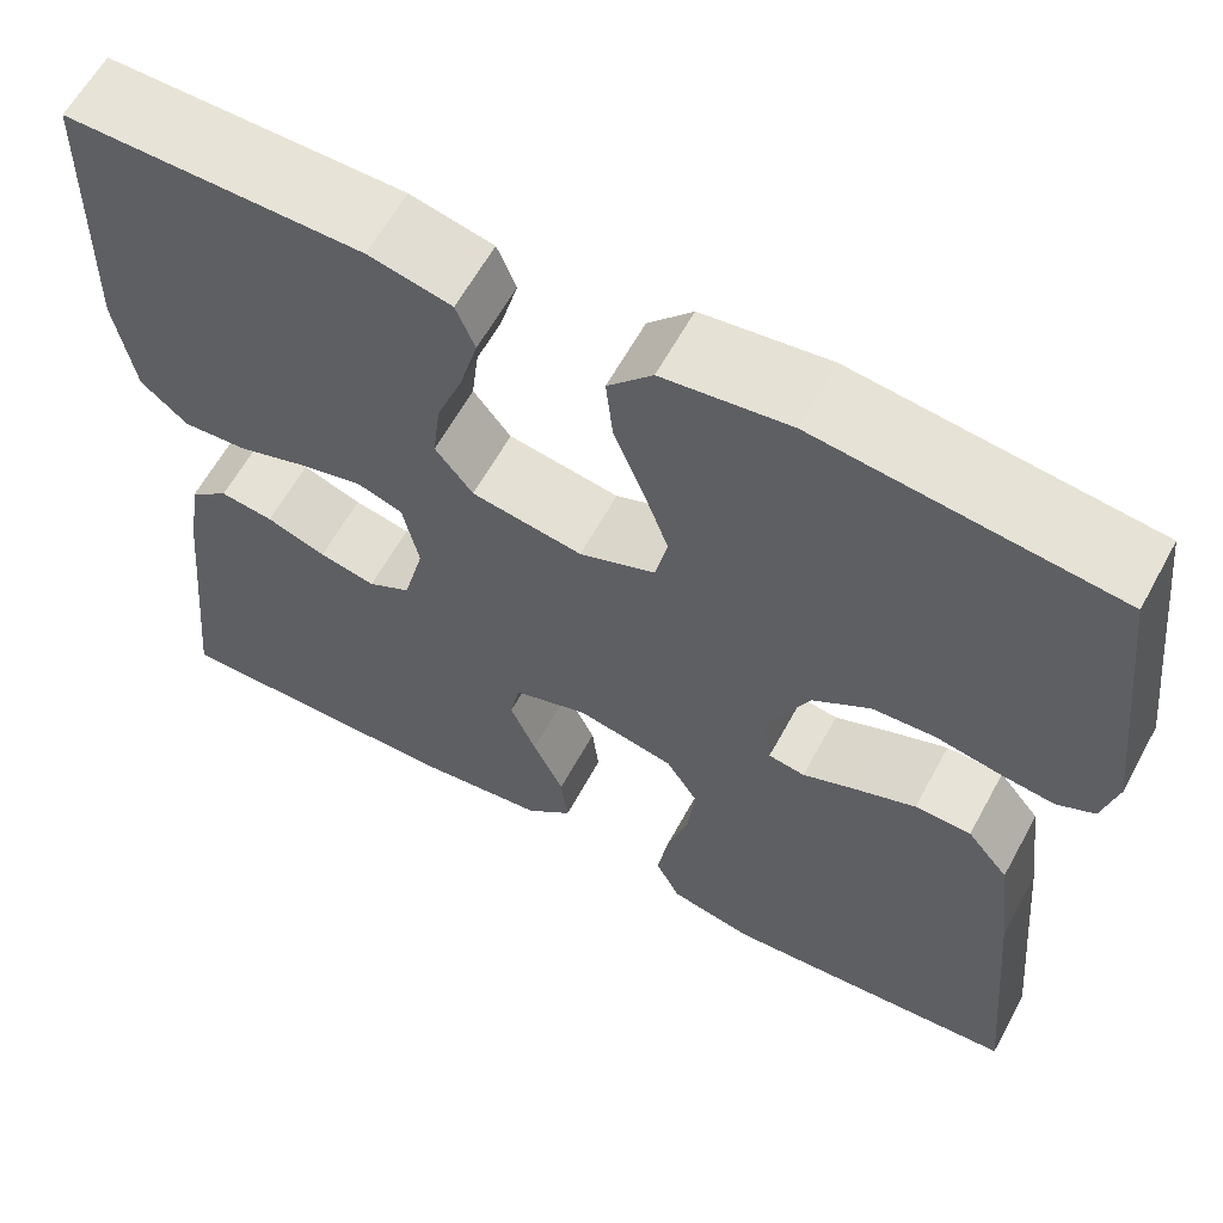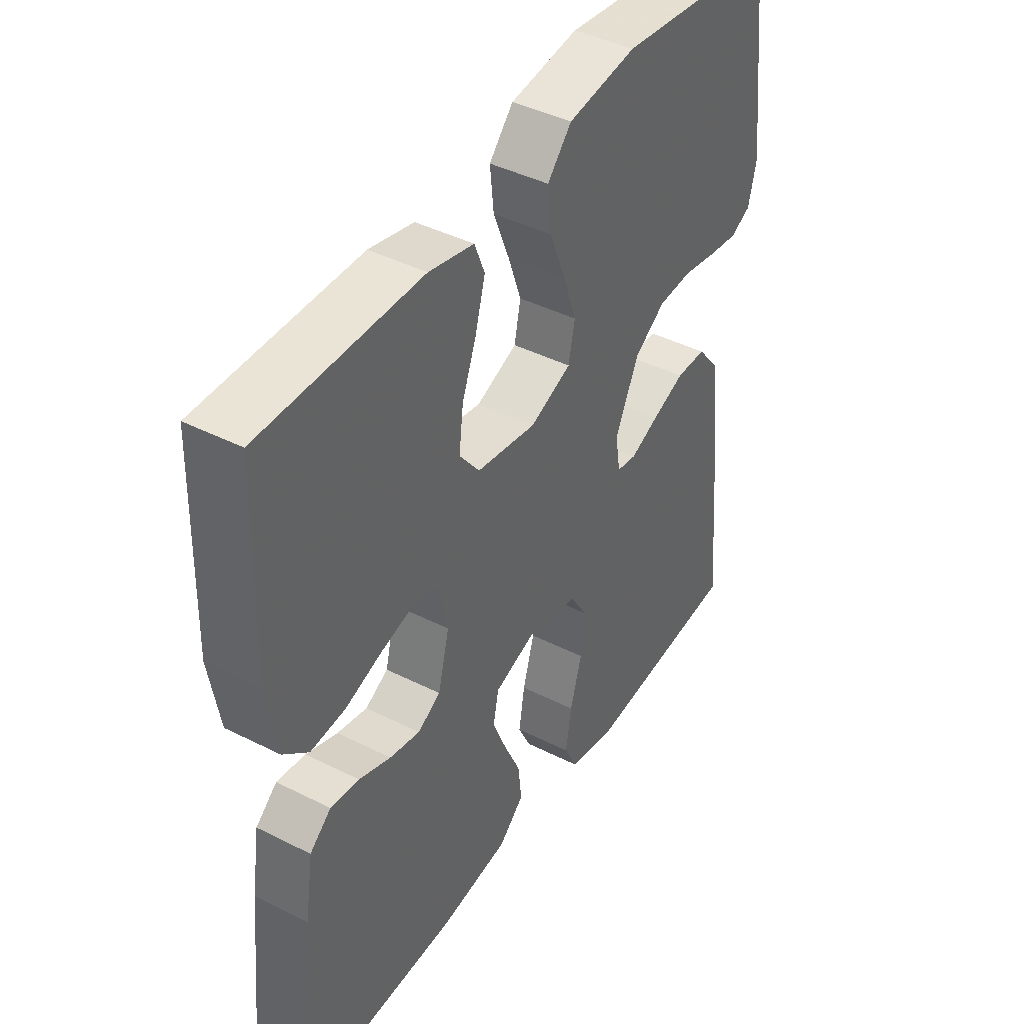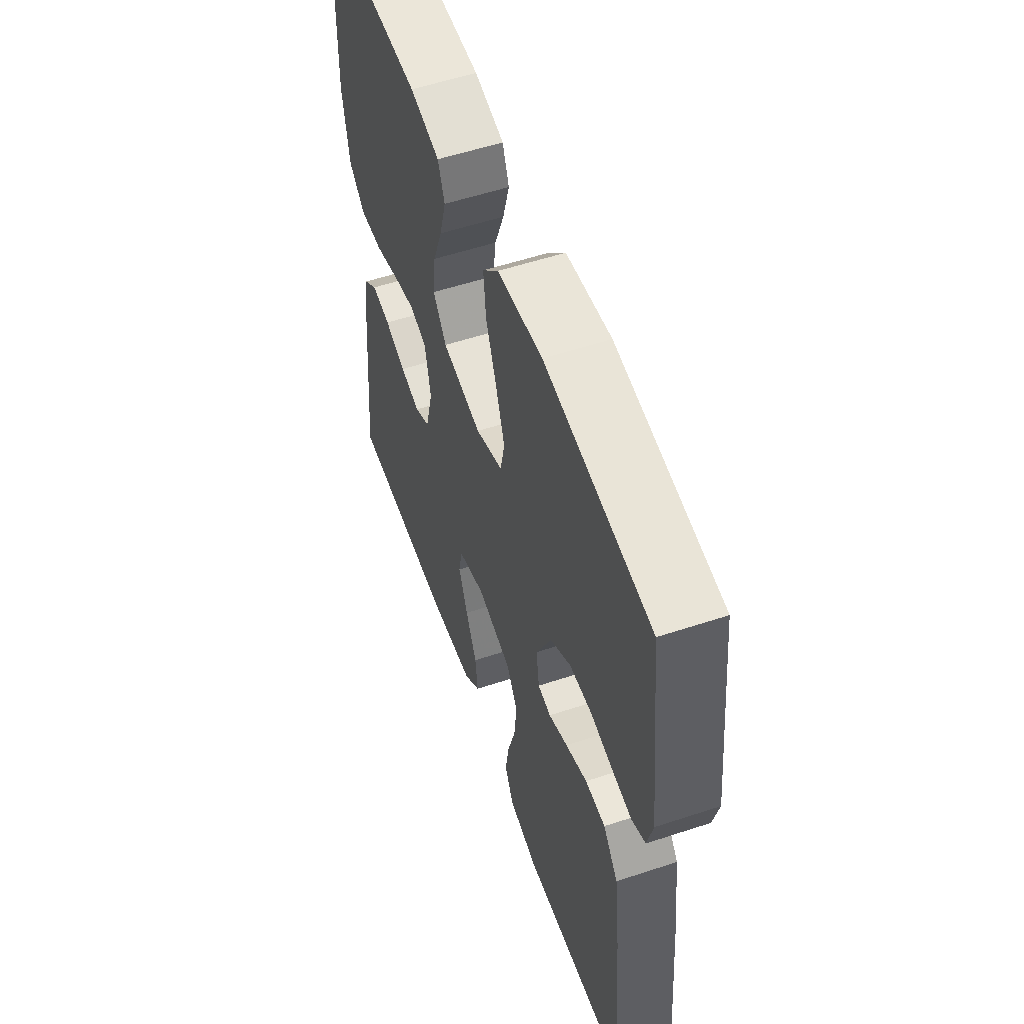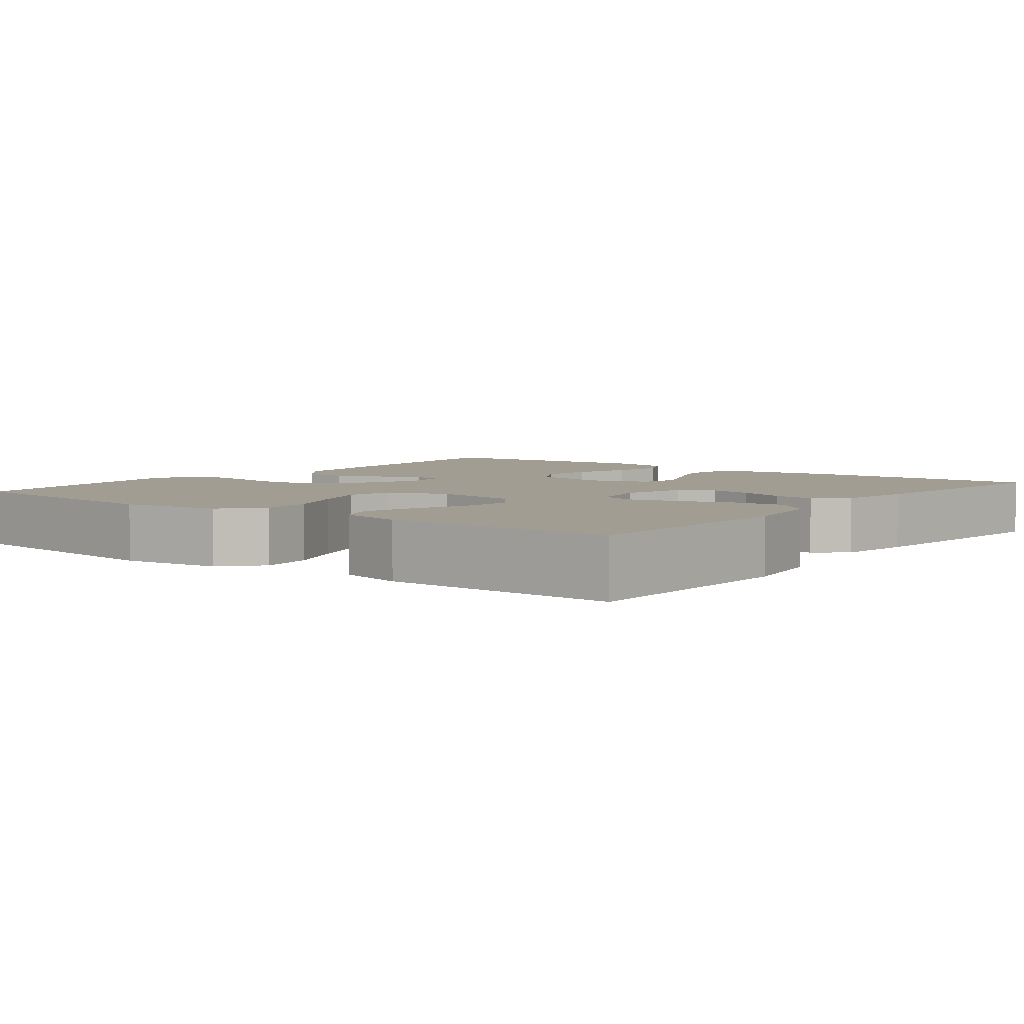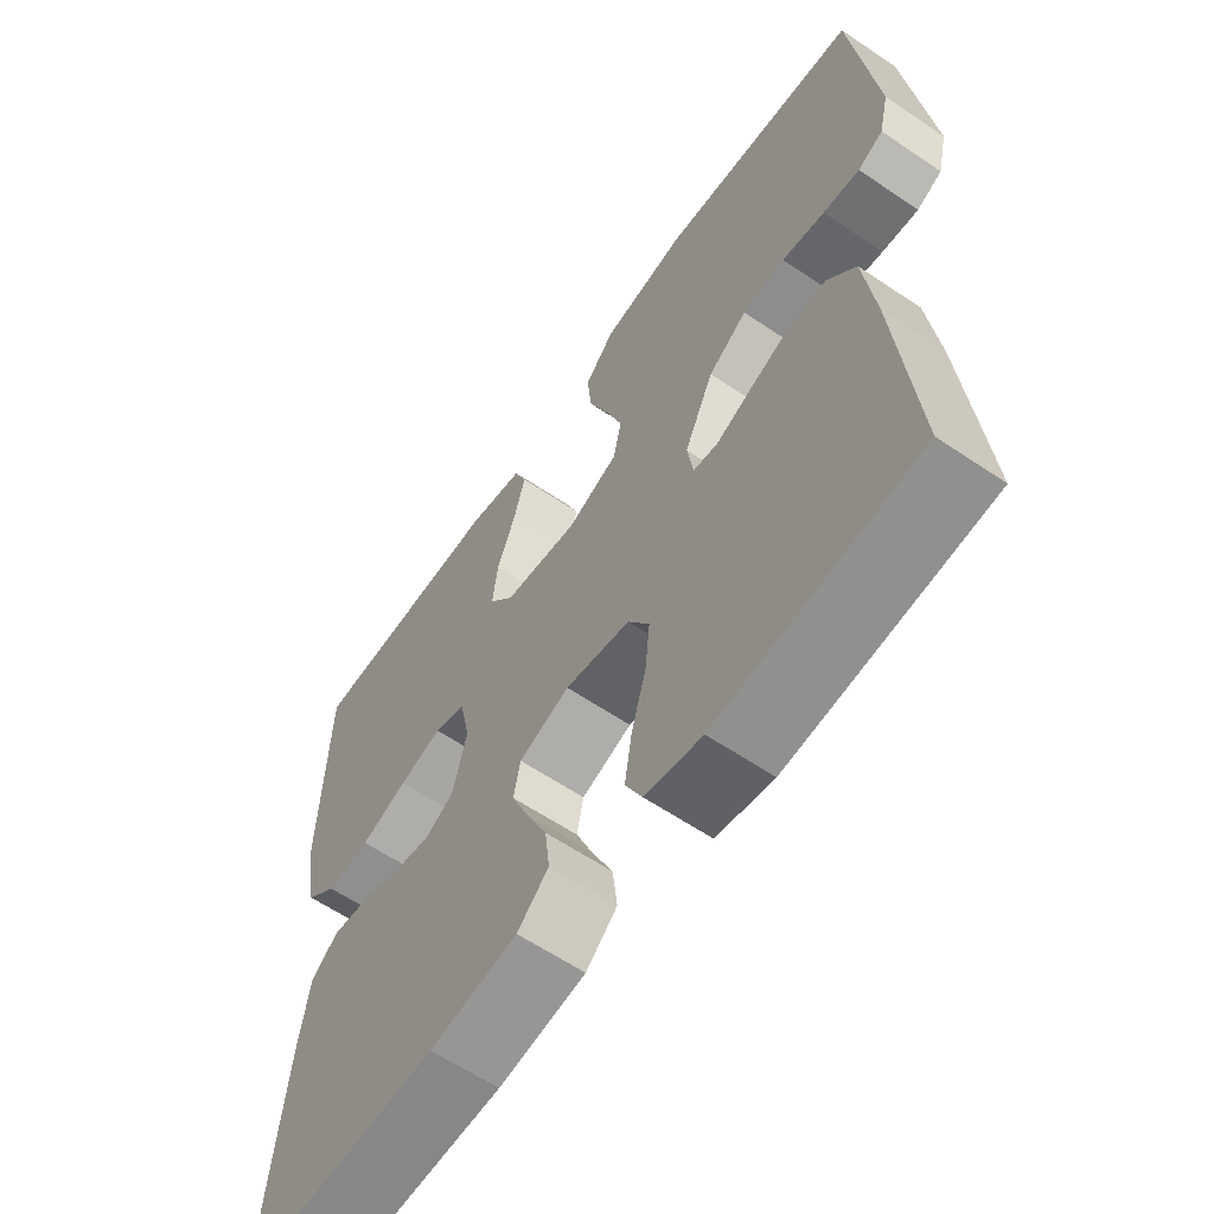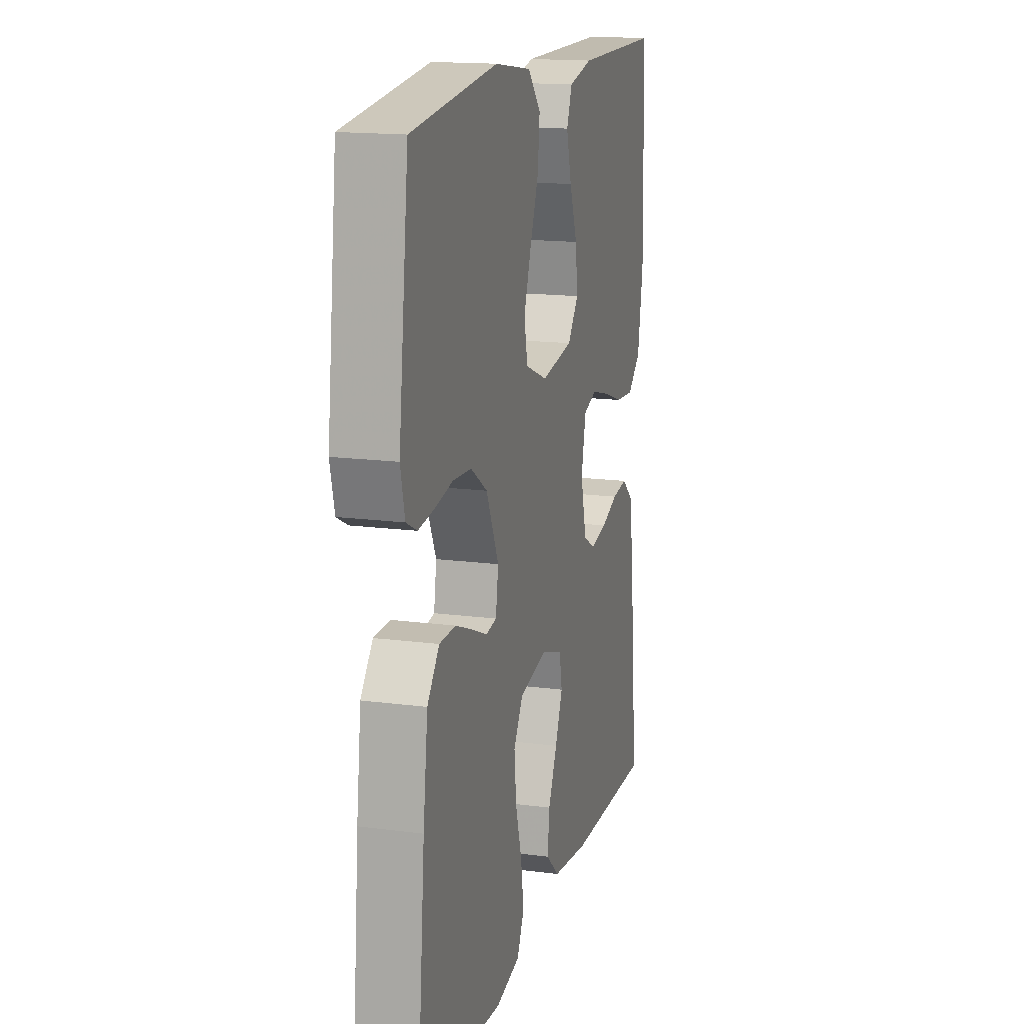
<metadata>
{"format":"obj","ext":"obj","renderer":"f3d","projection":"perspective","resolution":1024,"background":"white","views":[{"elev":61.8,"azim":-151.4,"up":"+Z"},{"elev":42.4,"azim":121.2,"up":"+Z"},{"elev":55.7,"azim":-109.2,"up":"+Z"},{"elev":4.8,"azim":37.9,"up":"+Y"},{"elev":-61.5,"azim":-124.5,"up":"+Z"},{"elev":15.9,"azim":-74.6,"up":"+Z"}]}
</metadata>
<code>
v 0.5 0.07 -0.5
v 0.2 0.07 -0.495
v 0.069 0.07 -0.478
v 0.022 0.07 -0.435
v 0.029 0.07 -0.374
v 0.06 0.07 -0.306
v 0.086 0.07 -0.243
v 0.076 0.07 -0.192
v 0 0.07 -0.166
v -0.098 0.07 -0.187
v -0.13 0.07 -0.239
v -0.123 0.07 -0.309
v -0.101 0.07 -0.385
v -0.09 0.07 -0.454
v -0.115 0.07 -0.505
v -0.2 0.07 -0.524
v -0.5 0.07 -0.5
v -0.473 0.07 -0.2
v -0.457 0.07 -0.071
v -0.415 0.07 -0.019
v -0.358 0.07 -0.018
v -0.297 0.07 -0.042
v -0.243 0.07 -0.065
v -0.206 0.07 -0.059
v -0.197 0.07 0
v -0.241 0.07 0.094
v -0.299 0.07 0.133
v -0.363 0.07 0.137
v -0.427 0.07 0.125
v -0.482 0.07 0.118
v -0.52 0.07 0.137
v -0.535 0.07 0.2
v -0.5 0.07 0.5
v -0.2 0.07 0.535
v -0.072 0.07 0.517
v -0.027 0.07 0.467
v -0.034 0.07 0.399
v -0.064 0.07 0.323
v -0.089 0.07 0.251
v -0.077 0.07 0.193
v 0 0.07 0.162
v 0.112 0.07 0.18
v 0.15 0.07 0.229
v 0.142 0.07 0.295
v 0.115 0.07 0.367
v 0.097 0.07 0.433
v 0.116 0.07 0.481
v 0.2 0.07 0.5
v 0.5 0.07 0.5
v 0.508 0.07 0.2
v 0.489 0.07 0.087
v 0.442 0.07 0.046
v 0.377 0.07 0.051
v 0.307 0.07 0.075
v 0.243 0.07 0.092
v 0.196 0.07 0.076
v 0.18 0.07 0
v 0.201 0.07 -0.084
v 0.244 0.07 -0.108
v 0.301 0.07 -0.096
v 0.361 0.07 -0.074
v 0.415 0.07 -0.067
v 0.455 0.07 -0.101
v 0.47 0.07 -0.2
v 0.5 0 -0.5
v 0.2 0 -0.495
v 0.069 0 -0.478
v 0.022 0 -0.435
v 0.029 0 -0.374
v 0.06 0 -0.306
v 0.086 0 -0.243
v 0.076 0 -0.192
v 0 0 -0.166
v -0.098 0 -0.187
v -0.13 0 -0.239
v -0.123 0 -0.309
v -0.101 0 -0.385
v -0.09 0 -0.454
v -0.115 0 -0.505
v -0.2 0 -0.524
v -0.5 0 -0.5
v -0.473 0 -0.2
v -0.457 0 -0.071
v -0.415 0 -0.019
v -0.358 0 -0.018
v -0.297 0 -0.042
v -0.243 0 -0.065
v -0.206 0 -0.059
v -0.197 0 0
v -0.241 0 0.094
v -0.299 0 0.133
v -0.363 0 0.137
v -0.427 0 0.125
v -0.482 0 0.118
v -0.52 0 0.137
v -0.535 0 0.2
v -0.5 0 0.5
v -0.2 0 0.535
v -0.072 0 0.517
v -0.027 0 0.467
v -0.034 0 0.399
v -0.064 0 0.323
v -0.089 0 0.251
v -0.077 0 0.193
v 0 0 0.162
v 0.112 0 0.18
v 0.15 0 0.229
v 0.142 0 0.295
v 0.115 0 0.367
v 0.097 0 0.433
v 0.116 0 0.481
v 0.2 0 0.5
v 0.5 0 0.5
v 0.508 0 0.2
v 0.489 0 0.087
v 0.442 0 0.046
v 0.377 0 0.051
v 0.307 0 0.075
v 0.243 0 0.092
v 0.196 0 0.076
v 0.18 0 0
v 0.201 0 -0.084
v 0.244 0 -0.108
v 0.301 0 -0.096
v 0.361 0 -0.074
v 0.415 0 -0.067
v 0.455 0 -0.101
v 0.47 0 -0.2
f 60 61 62 63
f 59 60 63 64
f 51 52 53 54
f 51 54 55
f 50 51 55
f 49 50 55 56
f 47 48 49 56
f 44 45 46 47
f 35 36 37 38
f 35 38 39
f 34 35 39
f 33 34 39 40
f 31 32 33 40
f 28 29 30 31
f 20 21 22 23
f 18 19 20 23
f 18 23 24
f 17 18 24
f 16 17 24
f 15 16 24 25
f 12 13 14 15
f 11 12 15 25
f 3 4 5 6
f 3 6 7
f 2 3 7
f 59 64 1 2
f 58 59 2 7
f 57 58 7 8
f 56 57 8 9
f 44 47 56
f 43 44 56
f 42 43 56 9
f 41 42 9 10
f 28 31 40 41
f 27 28 41
f 26 27 41
f 25 26 41 10
f 10 11 25
f 127 126 125 124
f 128 127 124 123
f 118 117 116 115
f 119 118 115
f 119 115 114
f 120 119 114 113
f 120 113 112 111
f 111 110 109 108
f 102 101 100 99
f 103 102 99
f 103 99 98
f 104 103 98 97
f 104 97 96 95
f 95 94 93 92
f 87 86 85 84
f 87 84 83 82
f 88 87 82
f 88 82 81
f 88 81 80
f 89 88 80 79
f 79 78 77 76
f 89 79 76 75
f 70 69 68 67
f 71 70 67
f 71 67 66
f 66 65 128 123
f 71 66 123 122
f 72 71 122 121
f 73 72 121 120
f 120 111 108
f 120 108 107
f 73 120 107 106
f 74 73 106 105
f 105 104 95 92
f 105 92 91
f 105 91 90
f 74 105 90 89
f 89 75 74
f 1 65 66 2
f 2 66 67 3
f 3 67 68 4
f 4 68 69 5
f 5 69 70 6
f 6 70 71 7
f 7 71 72 8
f 8 72 73 9
f 9 73 74 10
f 10 74 75 11
f 11 75 76 12
f 12 76 77 13
f 13 77 78 14
f 14 78 79 15
f 15 79 80 16
f 16 80 81 17
f 17 81 82 18
f 18 82 83 19
f 19 83 84 20
f 20 84 85 21
f 21 85 86 22
f 22 86 87 23
f 23 87 88 24
f 24 88 89 25
f 25 89 90 26
f 26 90 91 27
f 27 91 92 28
f 28 92 93 29
f 29 93 94 30
f 30 94 95 31
f 31 95 96 32
f 32 96 97 33
f 33 97 98 34
f 34 98 99 35
f 35 99 100 36
f 36 100 101 37
f 37 101 102 38
f 38 102 103 39
f 39 103 104 40
f 40 104 105 41
f 41 105 106 42
f 42 106 107 43
f 43 107 108 44
f 44 108 109 45
f 45 109 110 46
f 46 110 111 47
f 47 111 112 48
f 48 112 113 49
f 49 113 114 50
f 50 114 115 51
f 51 115 116 52
f 52 116 117 53
f 53 117 118 54
f 54 118 119 55
f 55 119 120 56
f 56 120 121 57
f 57 121 122 58
f 58 122 123 59
f 59 123 124 60
f 60 124 125 61
f 61 125 126 62
f 62 126 127 63
f 63 127 128 64
f 64 128 65 1

</code>
